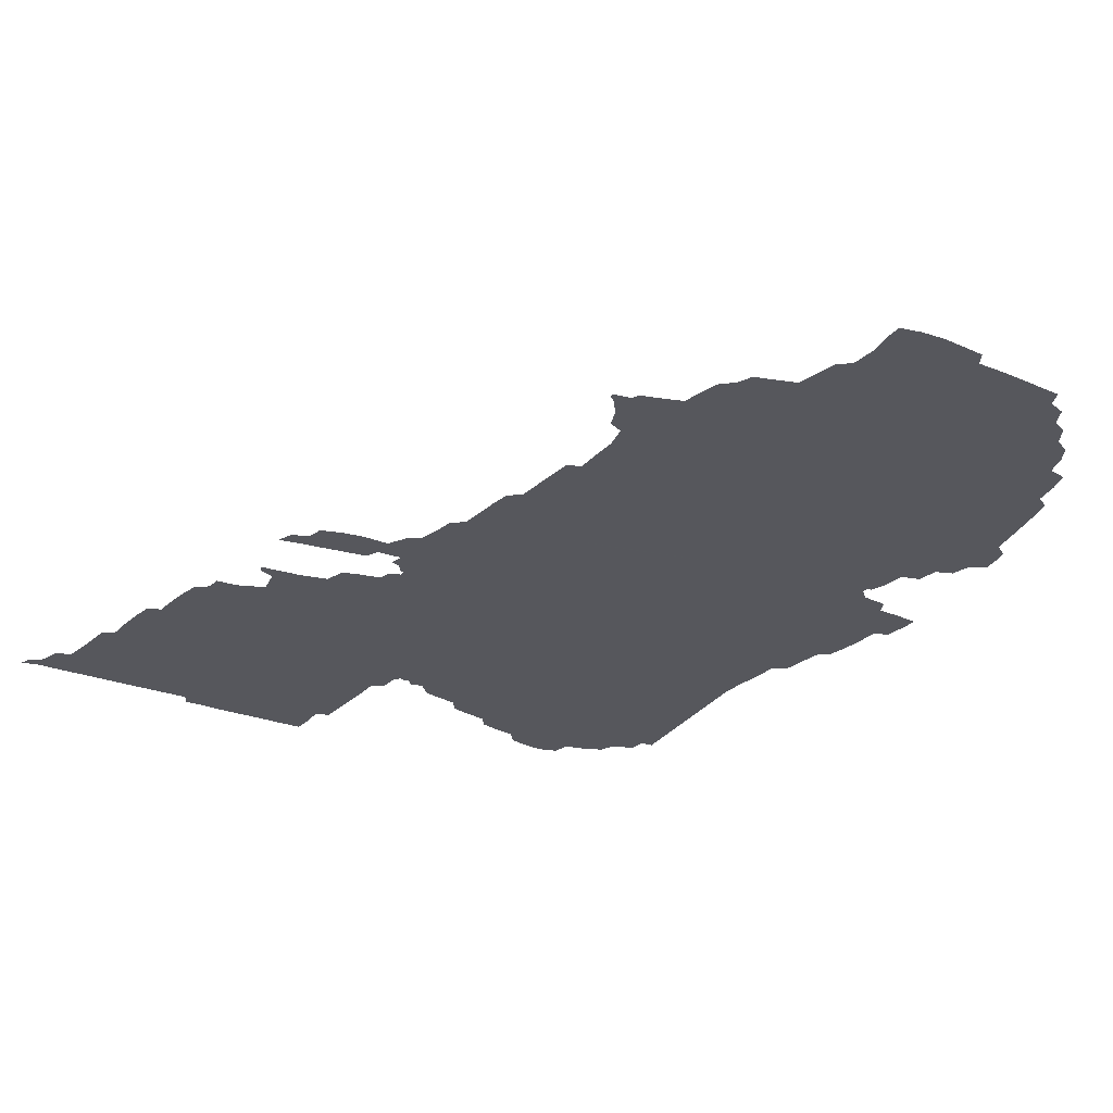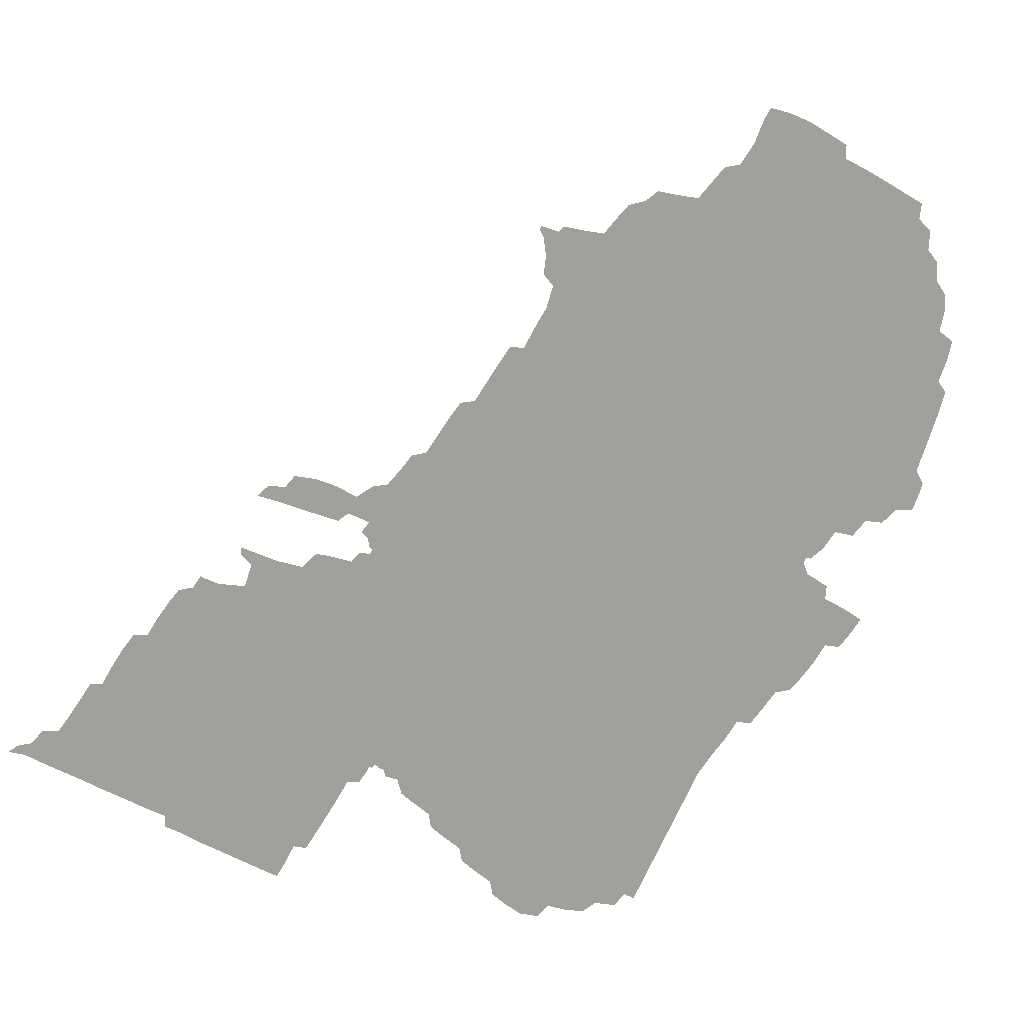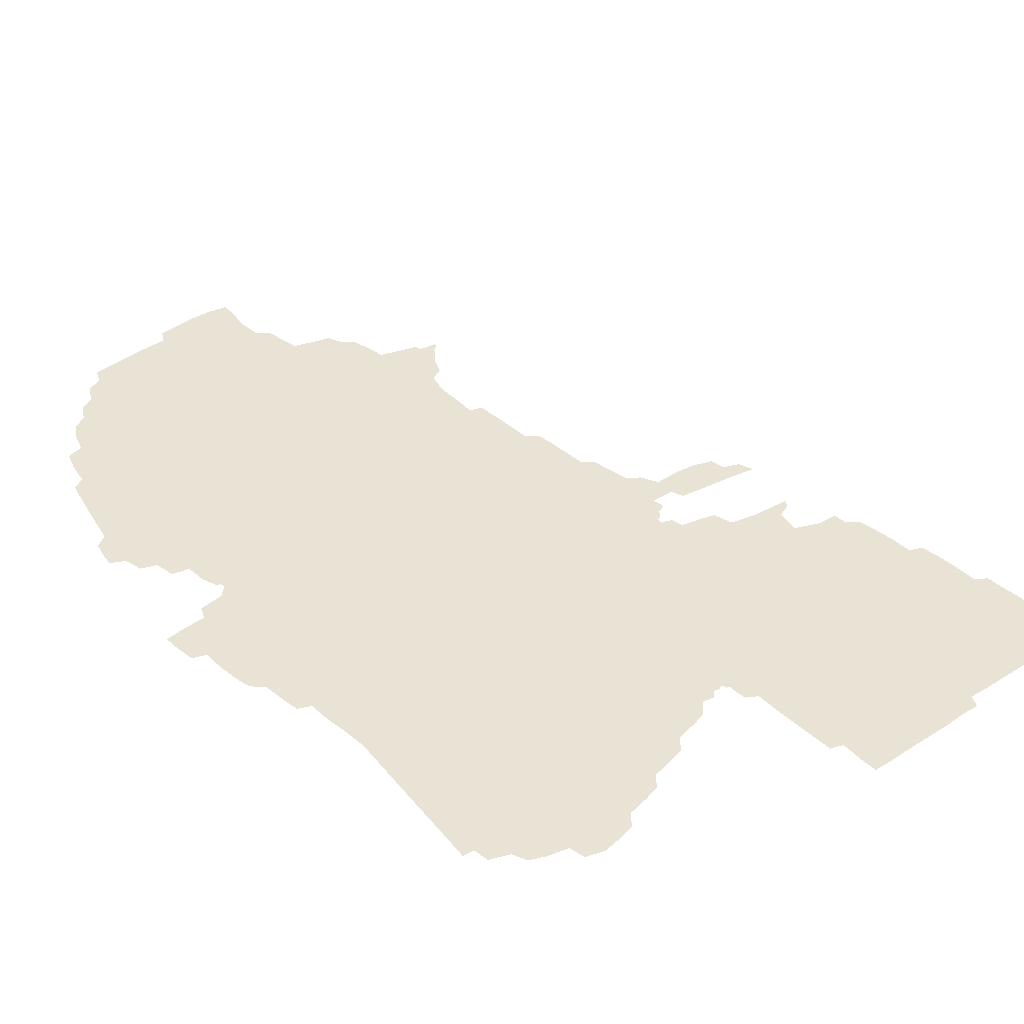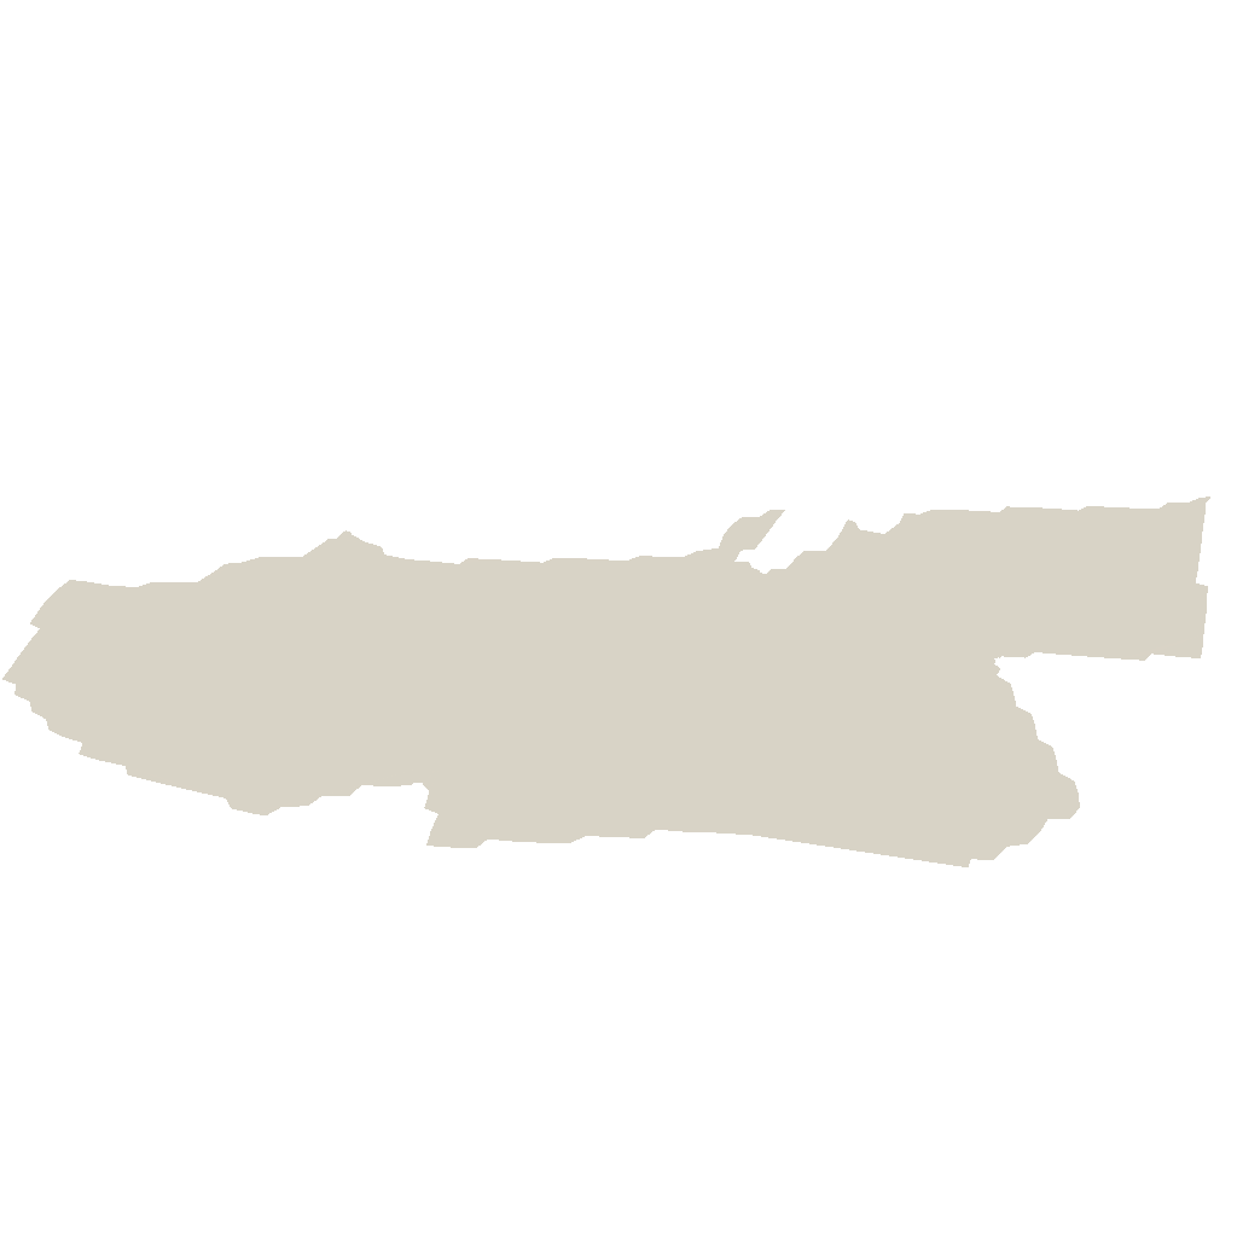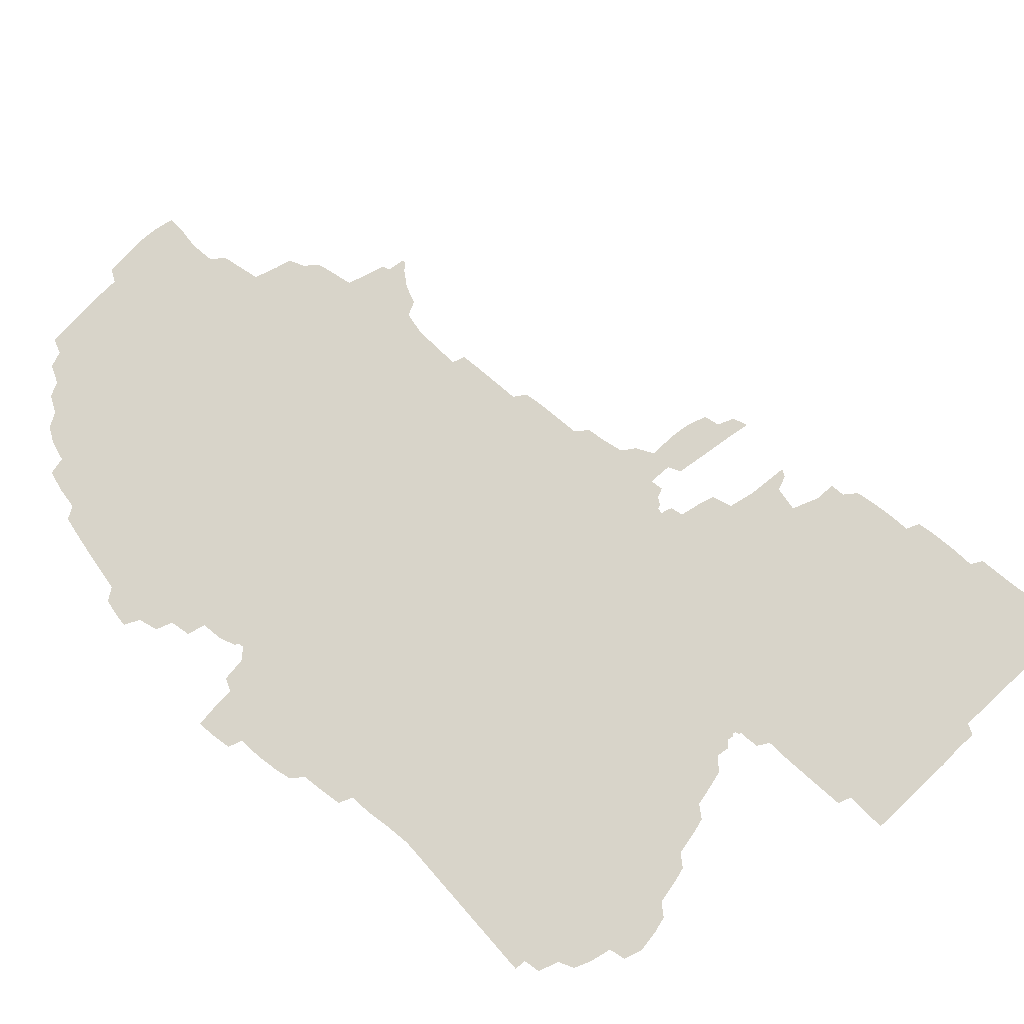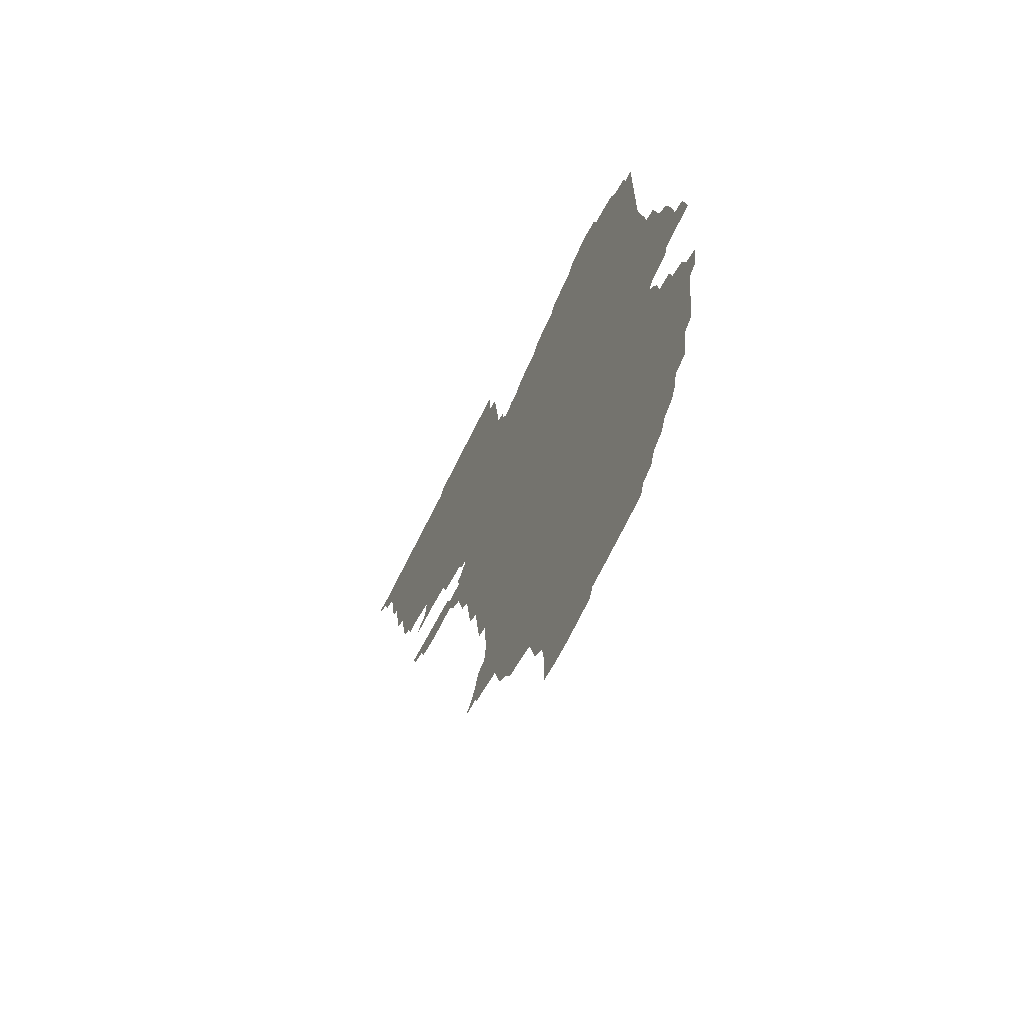
<metadata>
{"format":"obj","ext":"obj","renderer":"f3d","projection":"perspective","resolution":1024,"background":"white","views":[{"elev":-27.6,"azim":-27.6,"up":"+Z"},{"elev":-71.7,"azim":-24.1,"up":"+Z"},{"elev":41.1,"azim":144.6,"up":"+Z"},{"elev":28.2,"azim":105.7,"up":"+Z"},{"elev":75.1,"azim":138.8,"up":"+Z"},{"elev":-66.6,"azim":63.5,"up":"+Y"}]}
</metadata>
<code>
o myCurve
v 73.9 15.32 -0
v 73.9 15.33 -0
v 73.89 15.35 -0
v 73.92 15.09 -0
v 73.92 15.09 -0
v 73.92 15.26 -0
v 73.92 15.27 -0
v 73.91 15.29 -0
v 73.91 15.31 -0
v 73.72 15.64 -0
v 73.72 15.65 -0
v 73.71 15.67 -0
v 73.74 15.57 -0
v 73.73 15.59 -0
v 73.73 15.61 -0
v 73.73 15.63 -0
v 73.81 15.65 -0
v 73.76 15.52 -0
v 73.76 15.53 -0
v 73.75 15.55 -0
v 73.75 15.57 -0
v 73.77 15.73 -0
v 73.77 15.5 -0
v 73.77 15.51 -0
v 73.8 15.39 -0
v 73.79 15.41 -0
v 73.8 15.46 -0
v 73.8 15.46 -0
v 73.79 15.5 -0
v 73.81 15.38 -0
v 73.81 15.39 -0
v 73.81 15.41 -0
v 73.81 15.46 -0
v 73.81 15.47 -0
v 73.81 15.49 -0
v 73.83 15.37 -0
v 73.85 15.37 -0
v 73.83 15.4 -0
v 73.83 15.46 -0
v 73.92 15.52 -0
v 73.85 15.4 -0
v 73.86 15.44 -0
v 73.85 15.45 -0
v 73.87 15.37 -0
v 73.87 15.39 -0
v 73.86 15.4 -0
v 73.87 15.43 -0
v 73.89 15.39 -0
v 73.89 15.42 -0
v 73.9 15.41 -0
v 73.9 15.42 -0
v 73.89 15.4 -0
v 73.9 15.4 -0
v 73.89 15.43 -0
v 73.9 15.41 -0
v 73.9 15.42 -0
v 73.92 15.45 -0
v 73.68 15.72 -0
v 73.67 15.73 -0
v 73.68 15.73 -0
v 73.68 15.73 -0
v 73.68 15.73 -0
v 73.68 15.72 -0
v 73.7 15.7 -0
v 73.69 15.71 -0
v 73.69 15.72 -0
v 73.71 15.69 -0
v 73.71 15.73 -0
v 73.73 15.73 -0
v 73.75 15.73 -0
v 73.79 15.73 -0
v 73.81 15.73 -0
v 73.83 15.73 -0
v 73.83 15.74 -0
v 73.85 15.74 -0
v 73.87 15.74 -0
v 73.91 15.74 -0
v 73.89 15.74 -0
v 74 15.02 -0
v 73.99 15.03 -0
v 74.01 15.02 -0
v 74.04 14.98 -0
v 74.04 14.99 -0
v 74.03 15.01 -0
v 74.05 14.92 -0
v 74.05 14.93 0
v 74.05 14.95 -0
v 74.05 14.97 -0
v 74.07 15.02 -0
v 74.07 14.91 -0
v 74.09 14.91 -0
v 74.11 14.92 -0
v 74.12 14.92 -0
v 74.13 14.93 -0
v 74.15 14.93 -0
v 74.23 14.97 -0
v 74.17 14.93 -0
v 74.19 14.94 -0
v 74.21 14.95 -0
v 74.21 14.94 -0
v 74.24 15.03 -0
v 74.22 14.96 -0
v 74.25 14.99 -0
v 73.94 15.08 -0
v 73.93 15.09 -0
v 73.93 15.09 -0
v 73.94 15.09 -0
v 73.93 15.09 -0
v 73.93 15.11 -0
v 73.94 15.19 -0
v 73.94 15.21 -0
v 73.93 15.23 -0
v 73.93 15.25 -0
v 73.95 15.08 -0
v 73.94 15.12 -0
v 73.95 15.13 -0
v 73.95 15.15 -0
v 73.95 15.17 -0
v 73.95 15.19 -0
v 73.98 15.05 -0
v 73.97 15.07 -0
v 74.07 15.13 -0
v 73.99 15.3 -0
v 74.06 15.29 -0
v 74.11 15.28 -0
v 74.1 15.36 -0
v 74.23 15.27 -0
v 74.18 15.28 -0
v 74.2 15.46 -0
v 74.27 15.23 -0
v 73.96 15.59 -0
v 73.96 15.69 -0
v 74.04 15.46 -0
v 73.97 15.63 -0
v 73.97 15.65 -0
v 73.97 15.67 -0
v 73.99 15.6 -0
v 73.99 15.61 -0
v 73.99 15.61 -0
v 73.99 15.6 -0
v 73.99 15.61 -0
v 73.98 15.61 -0
v 73.98 15.61 -0
v 74 15.6 -0
v 74 15.61 -0
v 73.98 15.62 -0
v 74.01 15.61 -0
v 74.02 15.62 -0
v 74.03 15.62 -0
v 74.05 15.63 -0
v 74.06 15.64 -0
v 74.11 15.62 -0
v 74.07 15.64 -0
v 74.09 15.65 -0
v 74.1 15.66 -0
v 74.11 15.66 -0
v 74.13 15.67 -0
v 74.21 15.61 -0
v 74.15 15.68 -0
v 74.17 15.69 -0
v 74.19 15.67 -0
v 74.22 15.66 -0
v 74.21 15.67 -0
v 74.23 15.65 -0
v 73.93 15.74 -0
v 73.95 15.71 -0
v 73.95 15.73 -0
v 73.95 15.74 -0
v 73.96 15.71 -0
v 74.14 15.68 -0
v 74.19 15.68 -0
v 74.24 14.98 -0
v 74.26 15 -0
v 74.27 15.01 -0
v 74.27 15.03 -0
v 74.28 15.03 -0
v 74.29 15.07 -0
v 74.29 15.21 -0
v 74.26 15.27 -0
v 74.26 15.26 -0
v 74.27 15.25 -0
v 74.26 15.26 -0
v 74.26 15.27 -0
v 74.26 15.28 -0
v 74.27 15.28 -0
v 74.29 15.05 -0
v 74.3 15.11 -0
v 74.29 15.23 -0
v 74.29 15.28 -0
v 74.29 15.29 -0
v 74.3 15.31 -0
v 74.31 15.35 -0
v 74.3 15.08 -0
v 74.3 15.09 -0
v 74.31 15.13 -0
v 74.31 15.15 -0
v 74.32 15.17 -0
v 74.31 15.19 -0
v 74.3 15.21 -0
v 74.31 15.29 -0
v 74.31 15.33 -0
v 74.32 15.16 -0
v 74.32 15.18 -0
v 74.33 15.29 -0
v 74.33 15.31 -0
v 74.32 15.33 -0
v 74.27 15.43 -0
v 74.27 15.45 -0
v 74.25 15.63 -0
v 74.25 15.64 -0
v 74.26 15.47 -0
v 74.26 15.49 -0
v 74.26 15.51 -0
v 74.26 15.53 -0
v 74.26 15.55 -0
v 74.26 15.57 -0
v 74.26 15.59 -0
v 74.26 15.61 -0
v 74.26 15.63 -0
v 74.29 15.39 -0
v 74.29 15.41 -0
v 74.28 15.43 -0
v 74.3 15.37 -0
v 74.3 15.38 -0
v 73.88 15.36 0
v 73.98 15.04 0
v 74.09 15.11 -0
f 17 10 11
f 17 11 12
f 17 14 15
f 17 15 16
f 35 24 19
f 35 19 20
f 32 25 26
f 28 33 27
f 35 29 24
f 37 30 31
f 38 31 32
f 39 33 34
f 35 39 34
f 17 35 21
f 41 37 38
f 46 37 41
f 47 42 43
f 48 44 45
f 57 47 40
f 48 3 44
f 50 55 53
f 57 51 54
f 59 61 60
f 62 60 61
f 66 58 63
f 68 65 66
f 22 17 67
f 70 67 64
f 69 70 64
f 17 22 71
f 72 17 71
f 74 17 73
f 76 78 17
f 81 79 80
f 89 83 84
f 89 88 83
f 91 90 86
f 96 87 89
f 87 93 92
f 87 95 94
f 96 97 95
f 96 98 97
f 99 100 98
f 96 102 99
f 5 105 4
f 108 105 106
f 123 6 7
f 123 8 9
f 3 9 2
f 115 108 109
f 123 112 113
f 122 114 107
f 122 107 115
f 116 122 115
f 123 117 118
f 123 118 119
f 123 119 111
f 80 226 120
f 122 80 120
f 227 84 122
f 125 123 124
f 126 124 123
f 122 96 227
f 128 122 125
f 129 125 126
f 127 128 129
f 131 40 17
f 123 3 48
f 133 48 57
f 134 131 17
f 136 17 132
f 138 131 142
f 140 131 137
f 146 131 134
f 133 40 131
f 144 133 131
f 149 133 147
f 152 133 149
f 150 152 149
f 151 152 150
f 156 152 154
f 129 126 133
f 129 133 152
f 157 158 152
f 160 158 159
f 161 158 160
f 163 158 161
f 164 158 162
f 166 132 77
f 167 77 165
f 169 132 166
f 170 159 157
f 103 172 96
f 101 174 173
f 177 101 122
f 178 122 127
f 181 130 127
f 182 127 180
f 127 183 179
f 101 176 175
f 177 186 101
f 188 178 130
f 127 189 185
f 187 194 177
f 178 196 177
f 191 200 190
f 201 191 192
f 197 202 196
f 203 197 198
f 205 200 191
f 206 191 201
f 210 158 164
f 211 208 129
f 216 129 158
f 219 158 209
f 192 127 129
f 221 129 207
f 224 192 220
f 53 48 52
f 54 51 49
f 57 55 56
f 62 63 60
f 66 63 62
f 109 108 106
f 143 142 131
f 139 138 142
f 144 131 140
f 144 140 141
f 147 144 145
f 180 127 179
f 127 185 184
f 2 9 1
f 17 16 10
f 17 13 14
f 19 24 18
f 17 21 13
f 24 29 23
f 21 35 20
f 32 31 25
f 28 34 33
f 37 36 30
f 38 37 31
f 35 40 39
f 17 40 35
f 40 43 39
f 37 45 44
f 46 45 37
f 40 47 43
f 44 3 225
f 57 54 47
f 53 55 48
f 57 56 51
f 66 65 58
f 68 64 65
f 67 17 12
f 68 69 64
f 70 22 67
f 72 73 17
f 74 75 17
f 75 76 17
f 78 77 17
f 83 88 82
f 86 90 85
f 89 87 88
f 87 91 86
f 91 87 92
f 87 94 93
f 87 96 95
f 96 99 98
f 101 103 96
f 5 106 105
f 108 107 105
f 123 113 6
f 8 123 7
f 3 123 9
f 107 114 104
f 115 107 108
f 111 119 110
f 123 111 112
f 122 121 114
f 123 116 117
f 122 120 121
f 84 81 80
f 122 84 80
f 123 122 116
f 227 89 84
f 125 122 123
f 227 96 89
f 126 125 124
f 128 127 122
f 129 128 125
f 122 101 96
f 57 48 55
f 133 123 48
f 40 133 57
f 135 134 17
f 136 135 17
f 138 137 131
f 146 143 131
f 144 147 133
f 148 149 147
f 133 126 123
f 151 153 152
f 153 154 152
f 155 156 154
f 156 157 152
f 158 129 152
f 157 159 158
f 163 162 158
f 77 132 17
f 167 166 77
f 168 167 165
f 171 161 160
f 101 173 103
f 101 175 174
f 178 177 122
f 130 178 127
f 182 181 127
f 127 184 183
f 101 186 176
f 127 190 189
f 127 191 190
f 192 191 127
f 177 194 193
f 177 195 187
f 177 196 195
f 178 197 196
f 198 197 178
f 199 198 178
f 205 204 200
f 206 205 191
f 208 207 129
f 210 209 158
f 212 211 129
f 213 212 129
f 214 213 129
f 215 214 129
f 216 215 129
f 217 216 158
f 218 217 158
f 219 218 158
f 220 192 129
f 221 220 129
f 222 221 207
f 224 223 192

</code>
